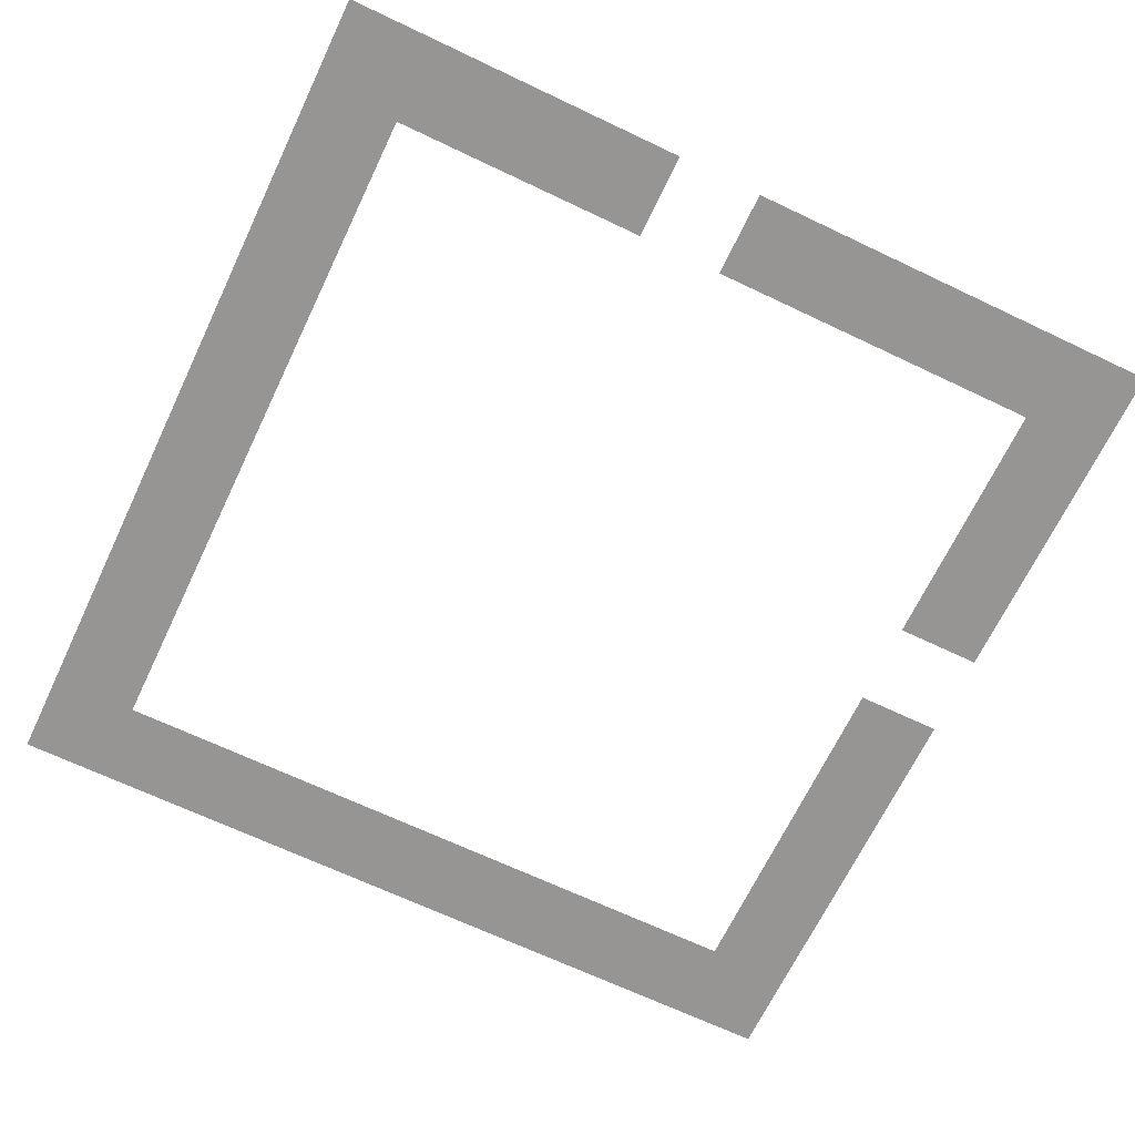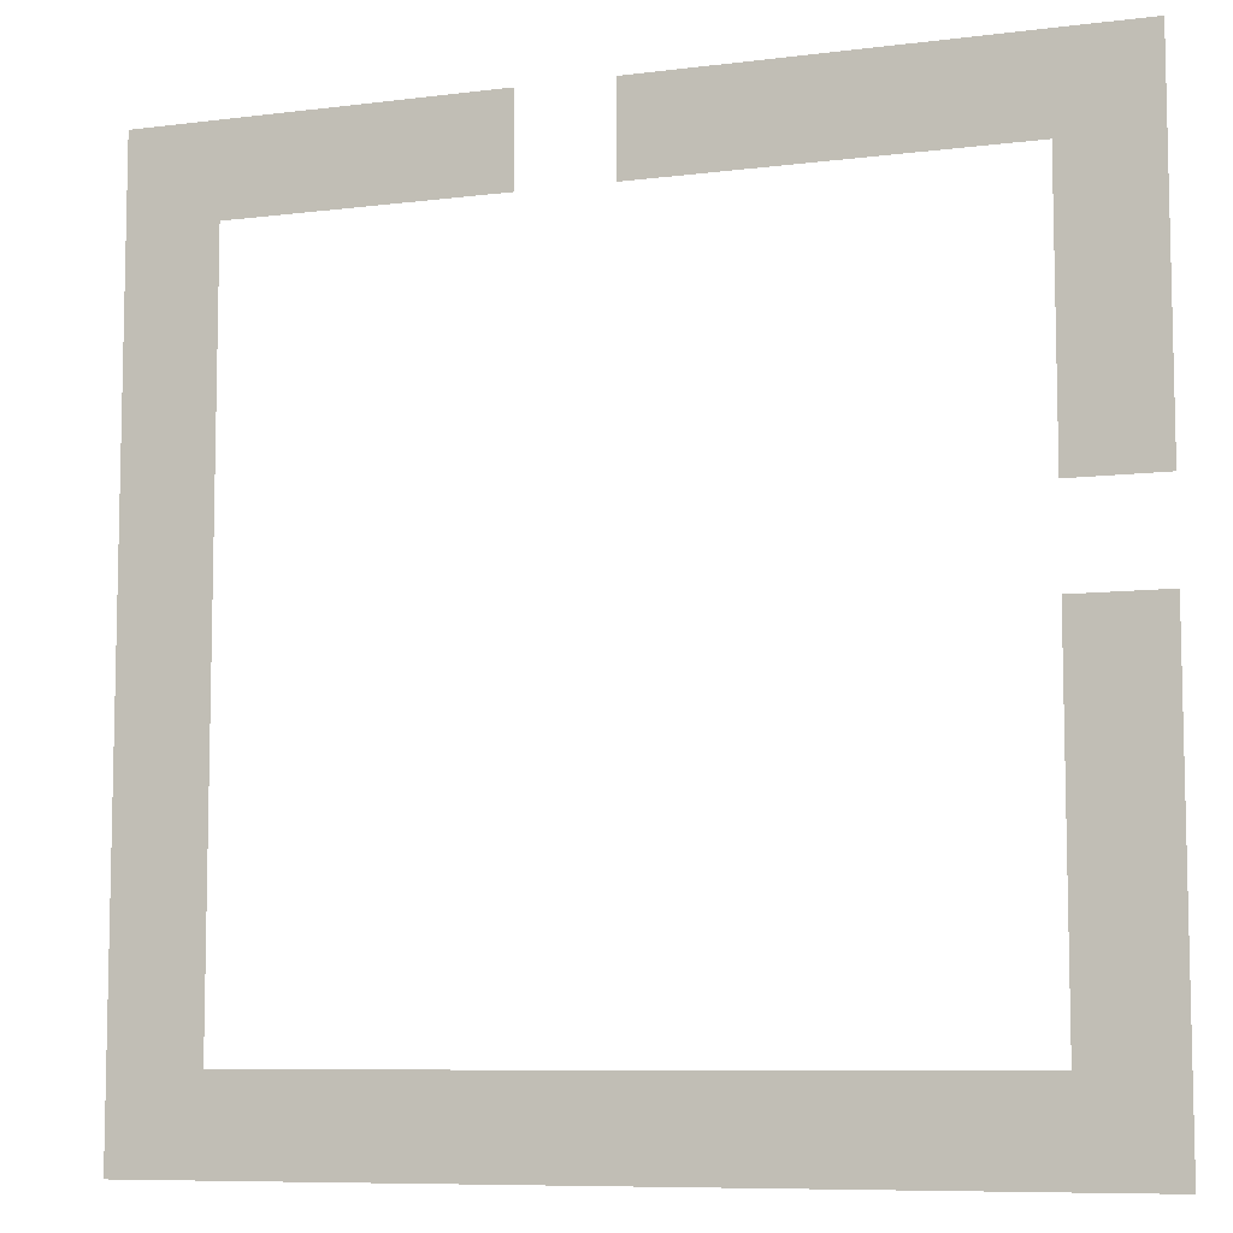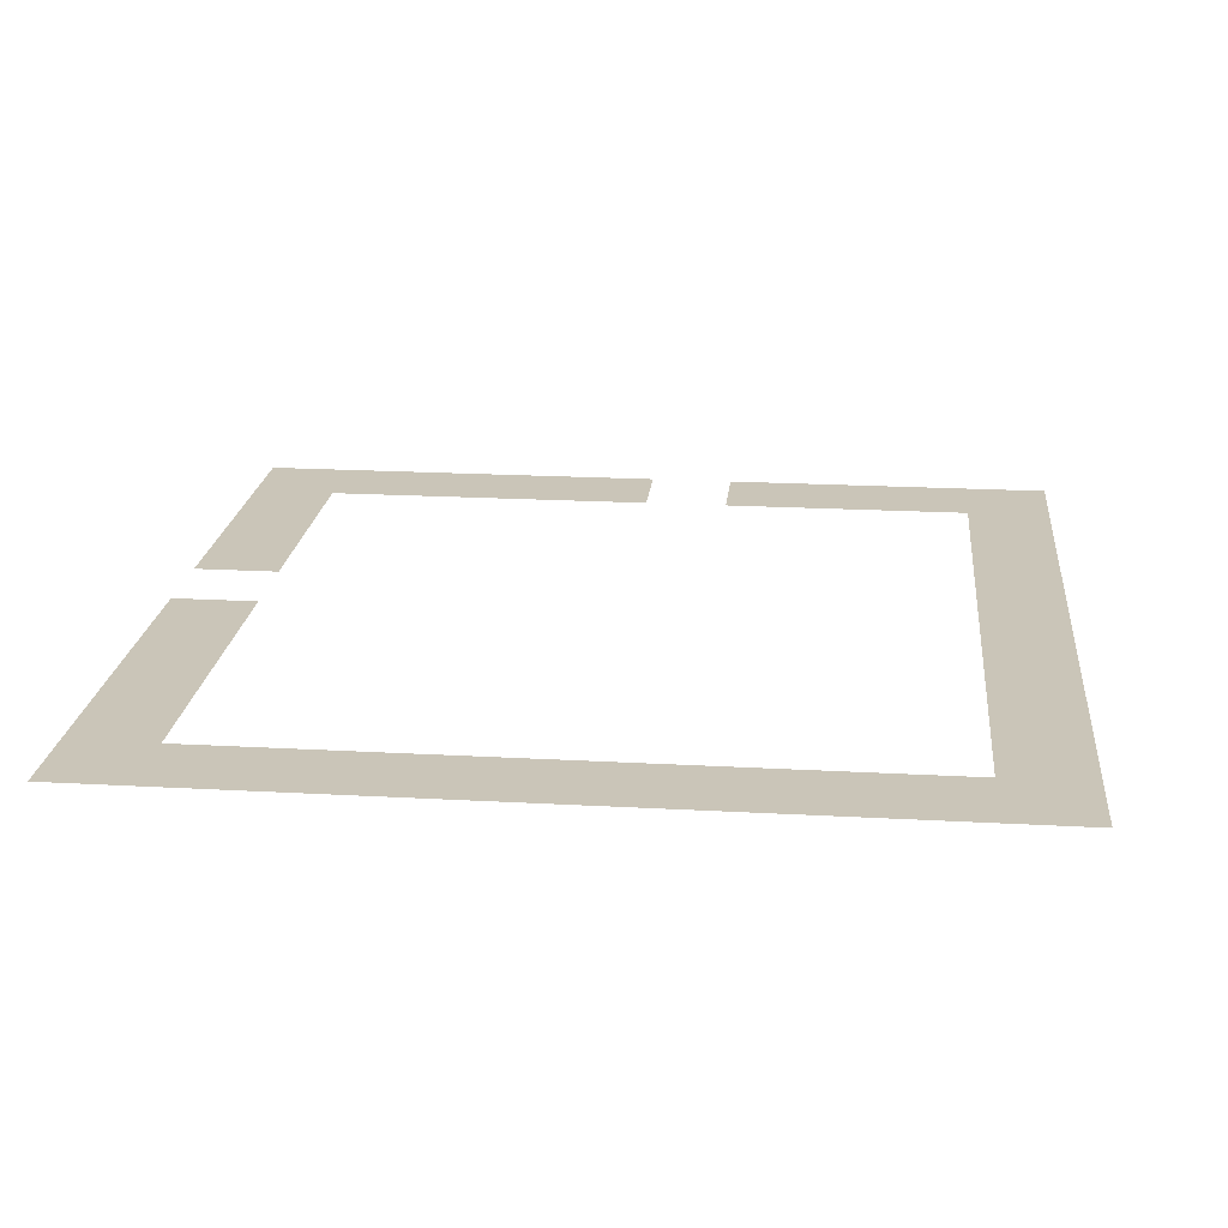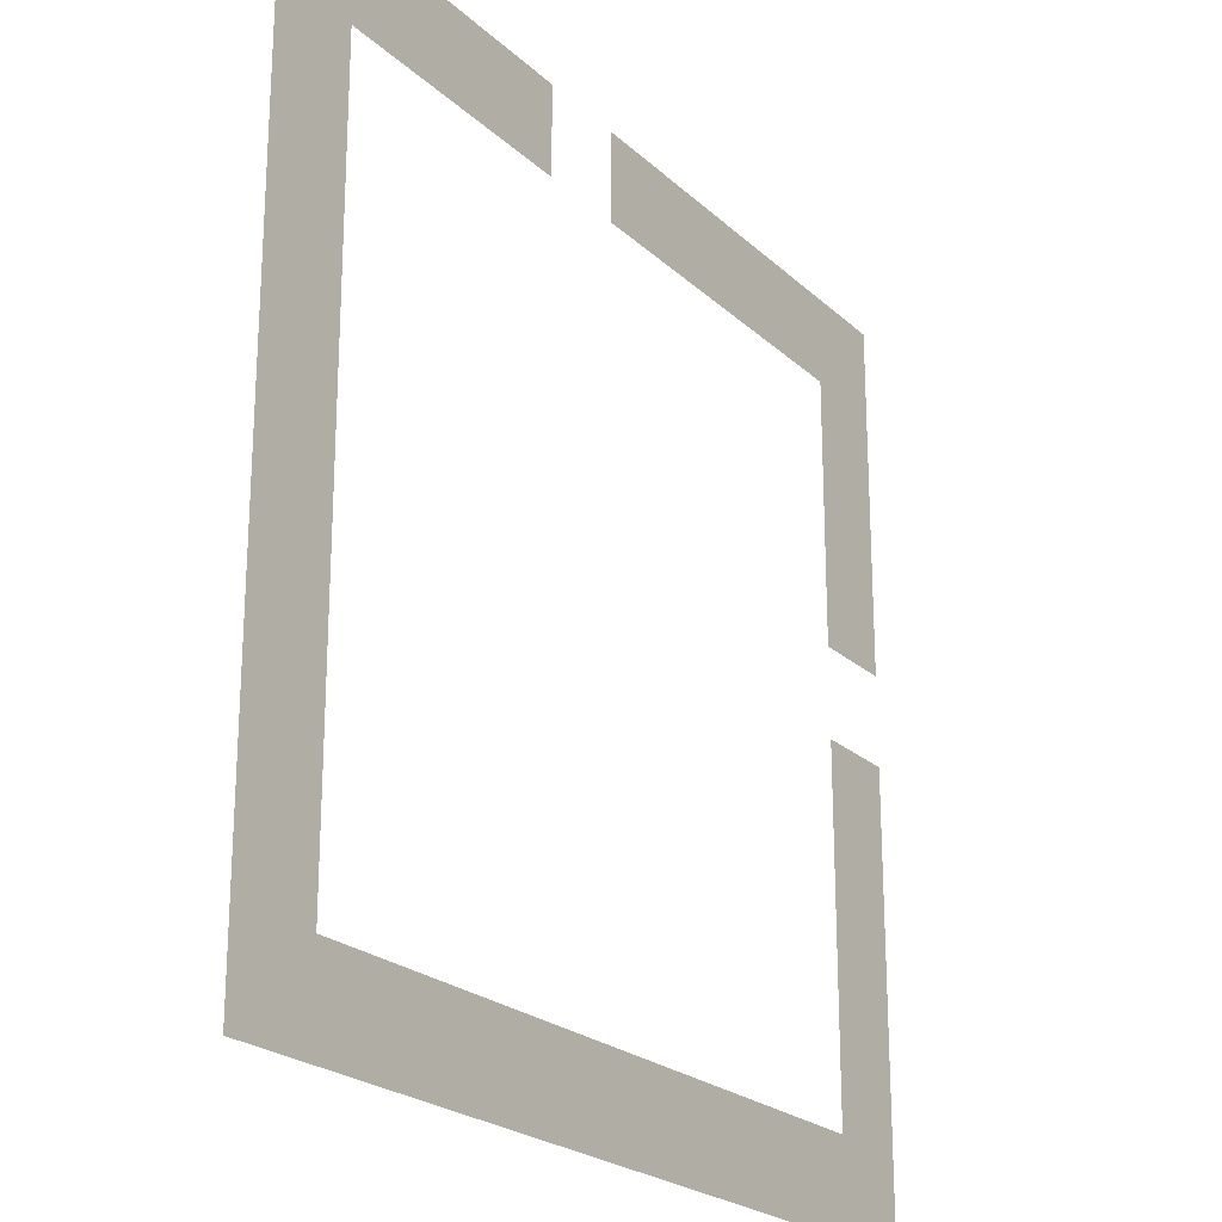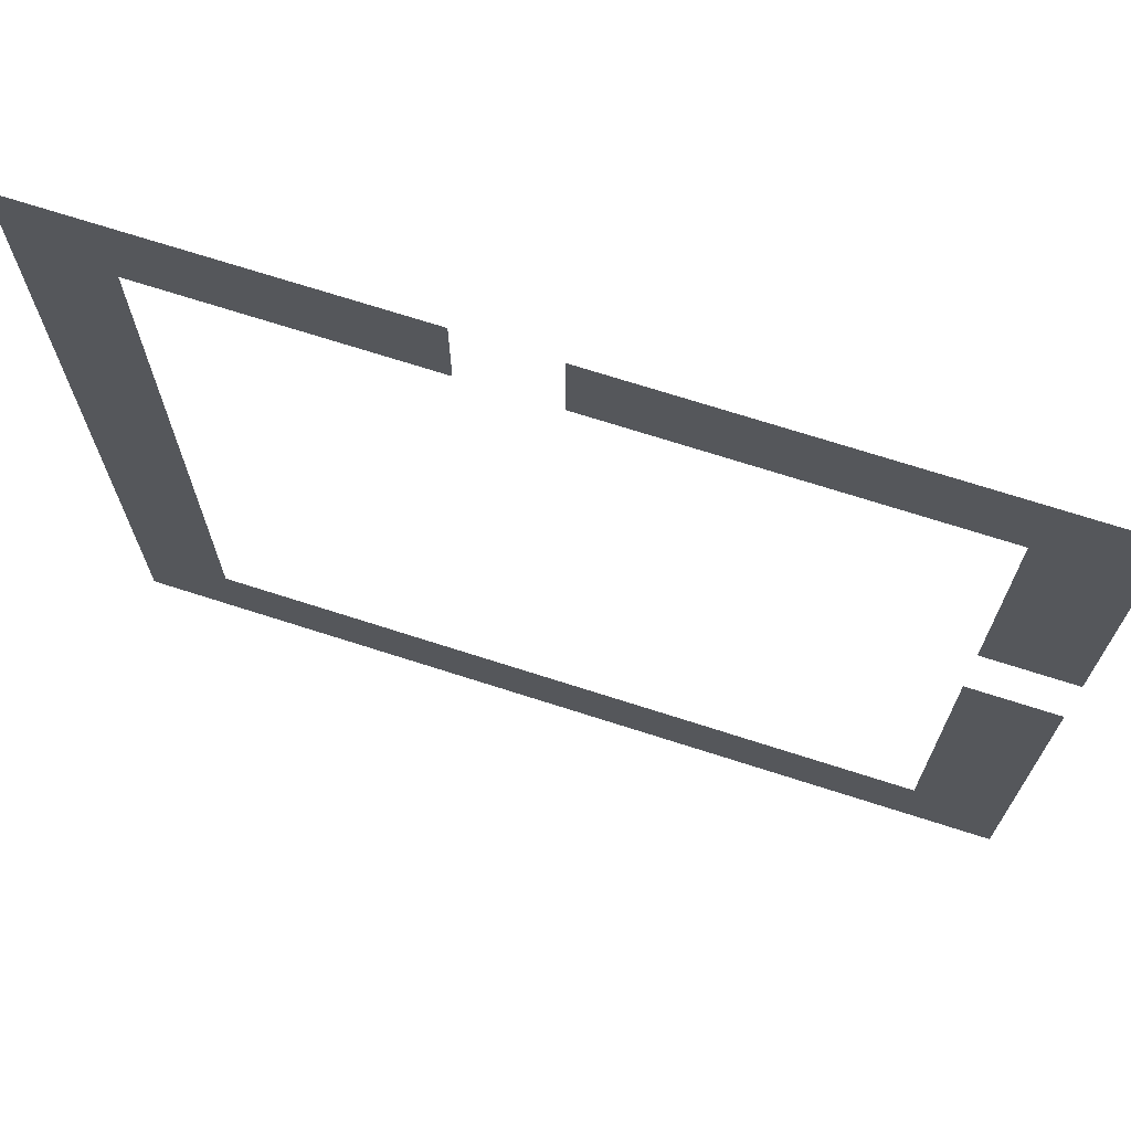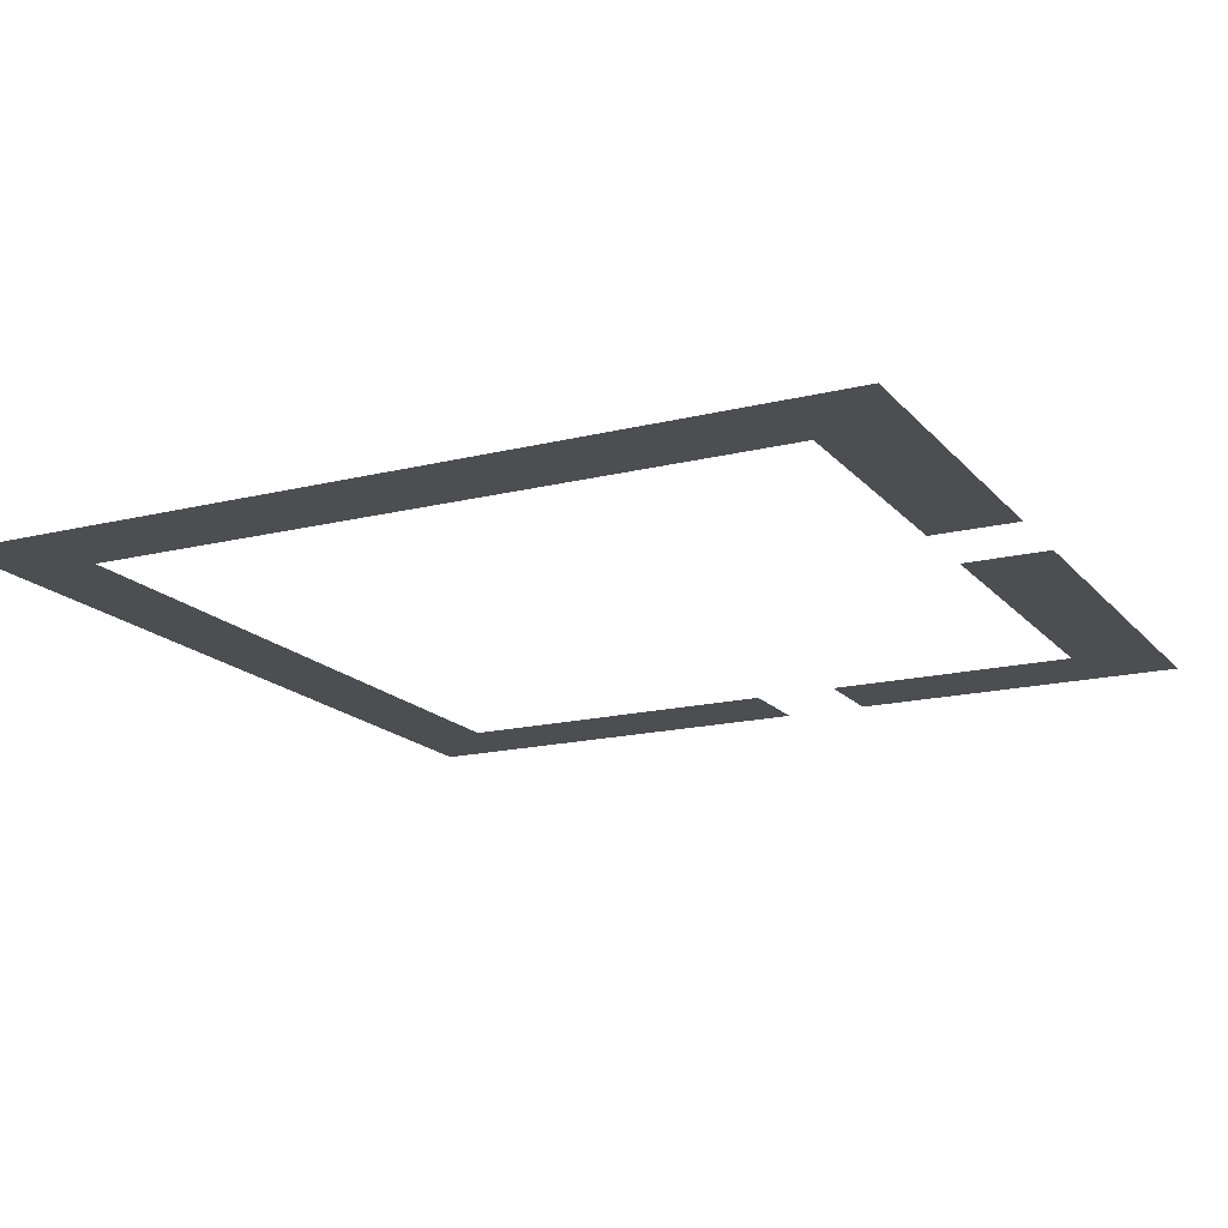
<metadata>
{"format":"obj","ext":"obj","renderer":"f3d","projection":"perspective","resolution":1024,"background":"white","views":[{"elev":-67.5,"azim":154.5,"up":"+Z"},{"elev":-8.3,"azim":-160.9,"up":"+Y"},{"elev":20.5,"azim":5.8,"up":"+Z"},{"elev":-22.6,"azim":123.4,"up":"+Y"},{"elev":71.0,"azim":-162.2,"up":"+Y"},{"elev":-16.9,"azim":116.6,"up":"+Z"}]}
</metadata>
<code>
v 0 -1 0
v -1 -1 0
v -1 0 0
v 0 0 0
v -1 -1 0
v -2 -1 0
v -2 0 0
v -1 0 0
v -2 -1 0
v -3 -1 0
v -3 0 0
v -2 0 0
v -3 -1 0
v -4 -1 0
v -4 0 0
v -3 0 0
v -5 -1 0
v -6 -1 0
v -6 0 0
v -5 0 0
v -6 -1 0
v -7 -1 0
v -7 0 0
v -6 0 0
v -7 -1 0
v -8 -1 0
v -8 0 0
v -7 0 0
v -8 -1 0
v -9 -1 0
v -9 0 0
v -8 0 0
v -9 -1 0
v -10 -1 0
v -10 0 0
v -9 0 0
v 0 -2 0
v -1 -2 0
v -1 -1 0
v 0 -1 0
v -9 -2 0
v -10 -2 0
v -10 -1 0
v -9 -1 0
v 0 -3 0
v -1 -3 0
v -1 -2 0
v 0 -2 0
v -9 -3 0
v -10 -3 0
v -10 -2 0
v -9 -2 0
v 0 -4 0
v -1 -4 0
v -1 -3 0
v 0 -3 0
v -9 -4 0
v -10 -4 0
v -10 -3 0
v -9 -3 0
v 0 -5 0
v -1 -5 0
v -1 -4 0
v 0 -4 0
v 0 -6 0
v -1 -6 0
v -1 -5 0
v 0 -5 0
v -9 -6 0
v -10 -6 0
v -10 -5 0
v -9 -5 0
v 0 -7 0
v -1 -7 0
v -1 -6 0
v 0 -6 0
v -9 -7 0
v -10 -7 0
v -10 -6 0
v -9 -6 0
v 0 -8 0
v -1 -8 0
v -1 -7 0
v 0 -7 0
v -9 -8 0
v -10 -8 0
v -10 -7 0
v -9 -7 0
v 0 -9 0
v -1 -9 0
v -1 -8 0
v 0 -8 0
v -9 -9 0
v -10 -9 0
v -10 -8 0
v -9 -8 0
v 0 -10 0
v -1 -10 0
v -1 -9 0
v 0 -9 0
v -1 -10 0
v -2 -10 0
v -2 -9 0
v -1 -9 0
v -2 -10 0
v -3 -10 0
v -3 -9 0
v -2 -9 0
v -3 -10 0
v -4 -10 0
v -4 -9 0
v -3 -9 0
v -4 -10 0
v -5 -10 0
v -5 -9 0
v -4 -9 0
v -5 -10 0
v -6 -10 0
v -6 -9 0
v -5 -9 0
v -6 -10 0
v -7 -10 0
v -7 -9 0
v -6 -9 0
v -7 -10 0
v -8 -10 0
v -8 -9 0
v -7 -9 0
v -8 -10 0
v -9 -10 0
v -9 -9 0
v -8 -9 0
v -9 -10 0
v -10 -10 0
v -10 -9 0
v -9 -9 0
g mapa4_lvl2_mesh_0002
f 1 2 3 4
f 5 6 7 8
f 9 10 11 12
f 13 14 15 16
f 17 18 19 20
f 21 22 23 24
f 25 26 27 28
f 29 30 31 32
f 33 34 35 36
f 37 38 39 40
f 41 42 43 44
f 45 46 47 48
f 49 50 51 52
f 53 54 55 56
f 57 58 59 60
f 61 62 63 64
f 65 66 67 68
f 69 70 71 72
f 73 74 75 76
f 77 78 79 80
f 81 82 83 84
f 85 86 87 88
f 89 90 91 92
f 93 94 95 96
f 97 98 99 100
f 101 102 103 104
f 105 106 107 108
f 109 110 111 112
f 113 114 115 116
f 117 118 119 120
f 121 122 123 124
f 125 126 127 128
f 129 130 131 132
f 133 134 135 136

</code>
